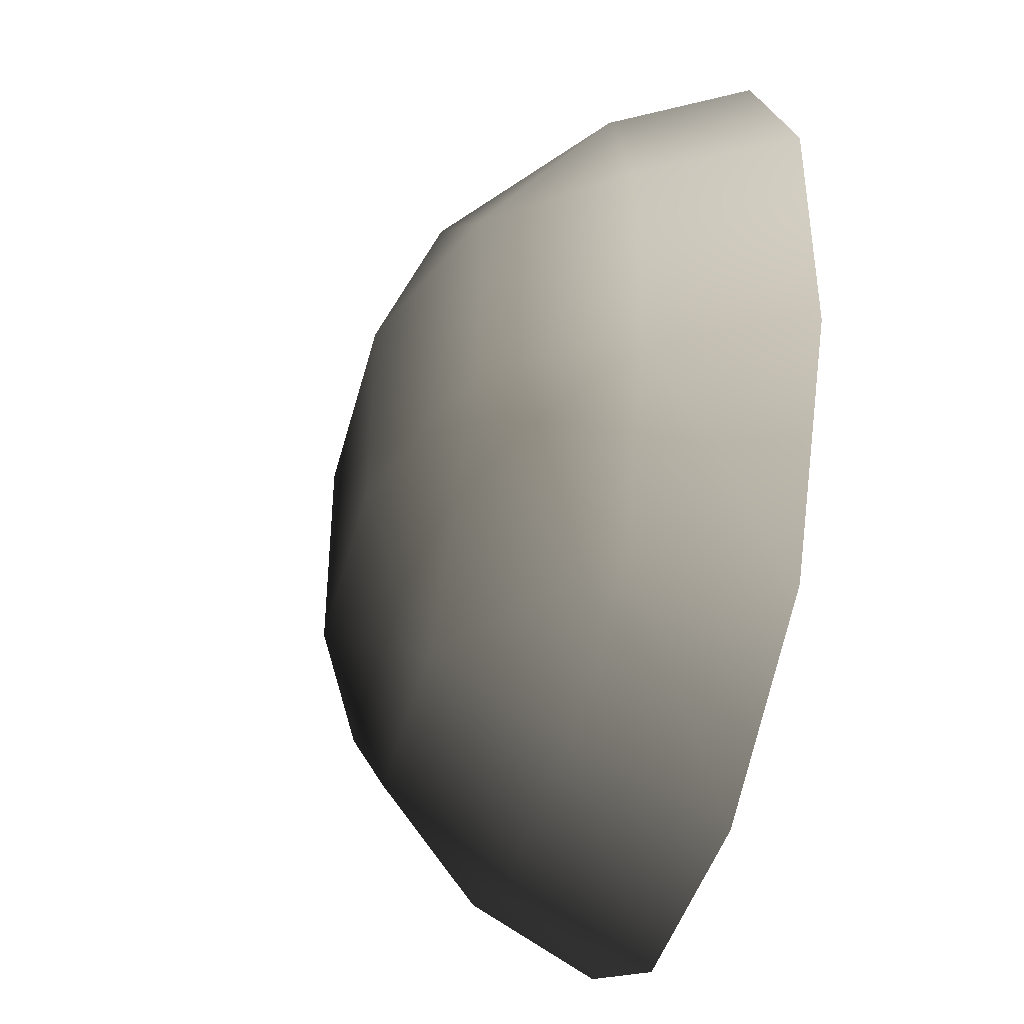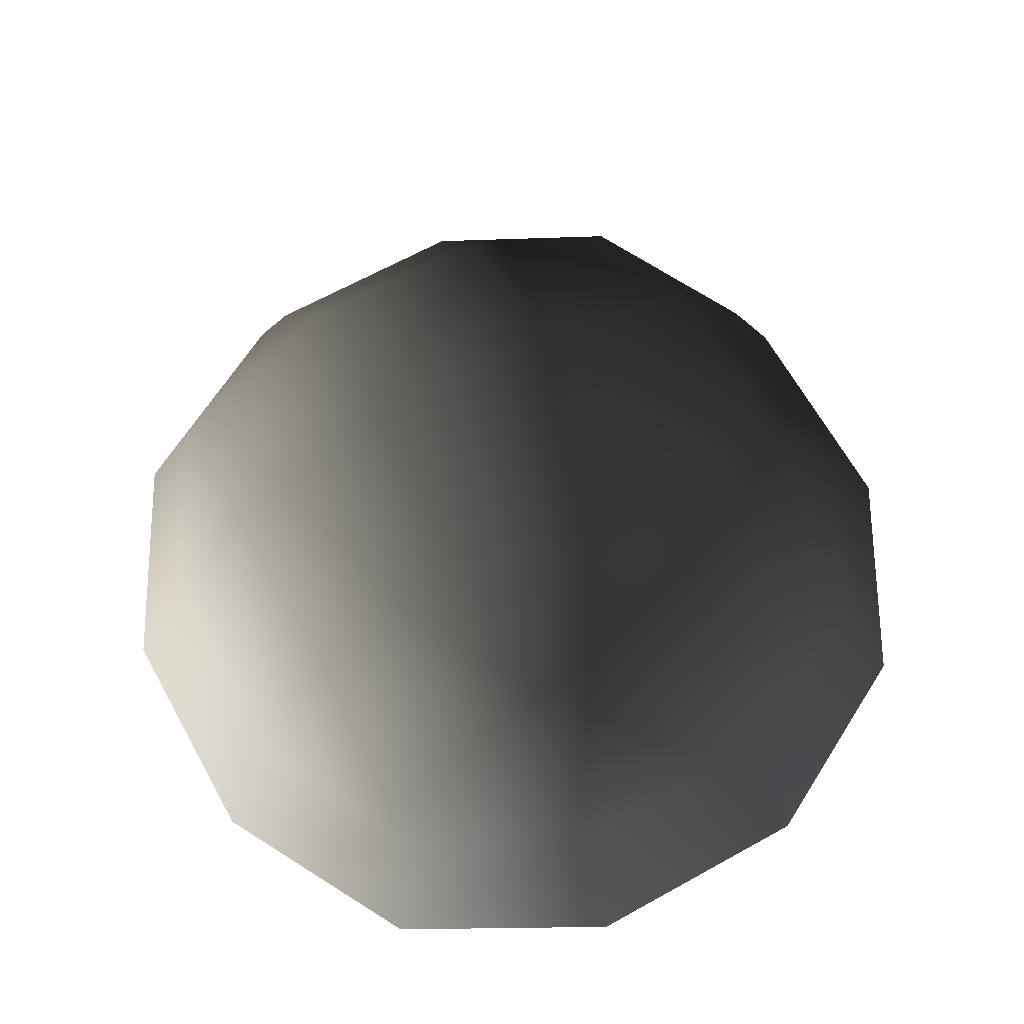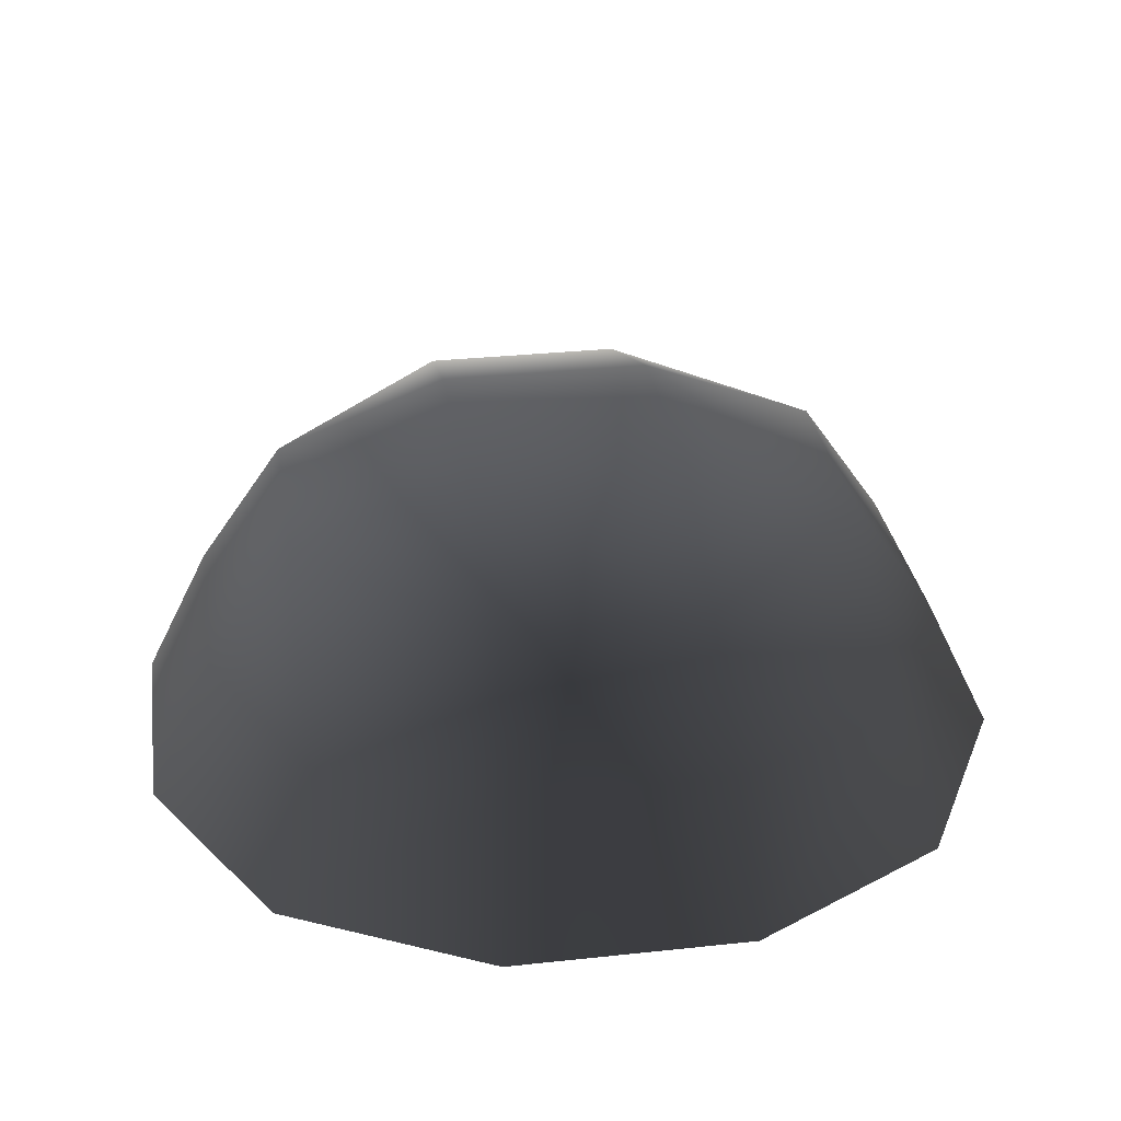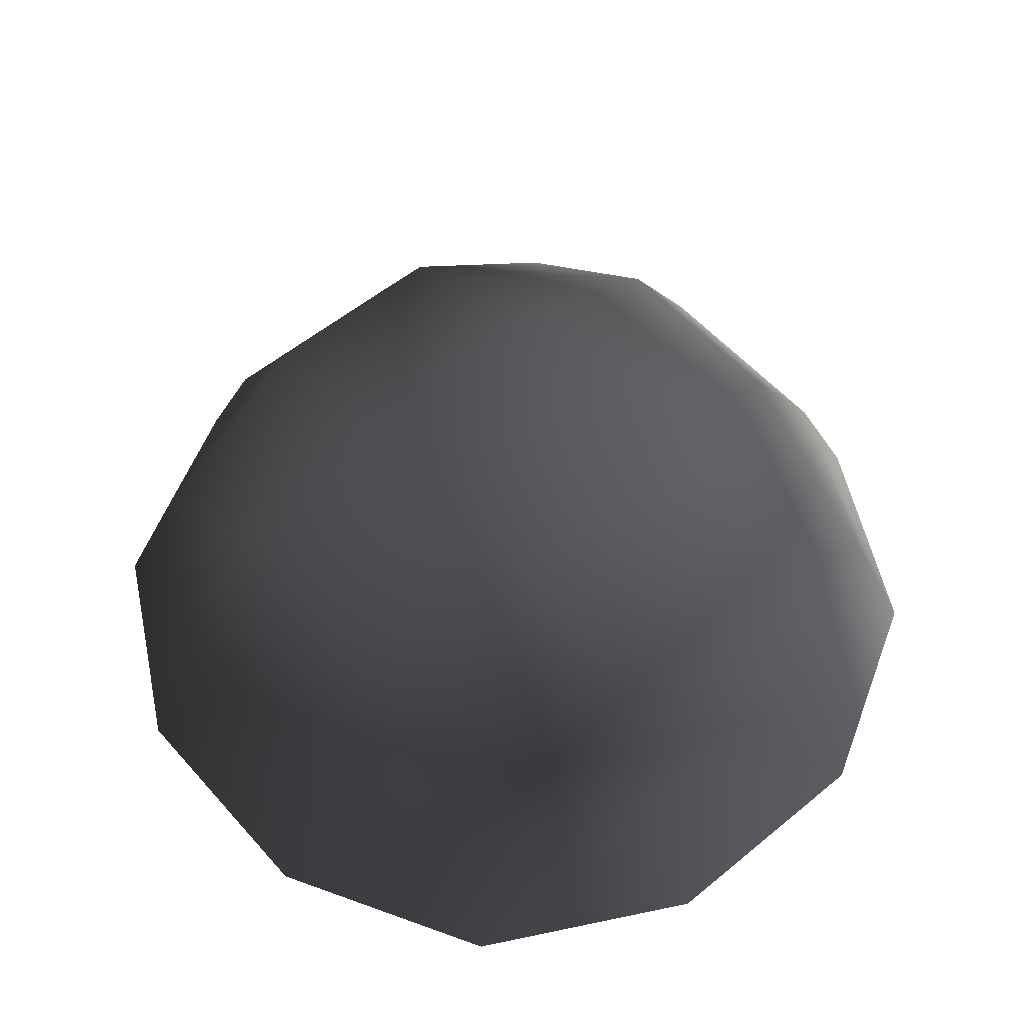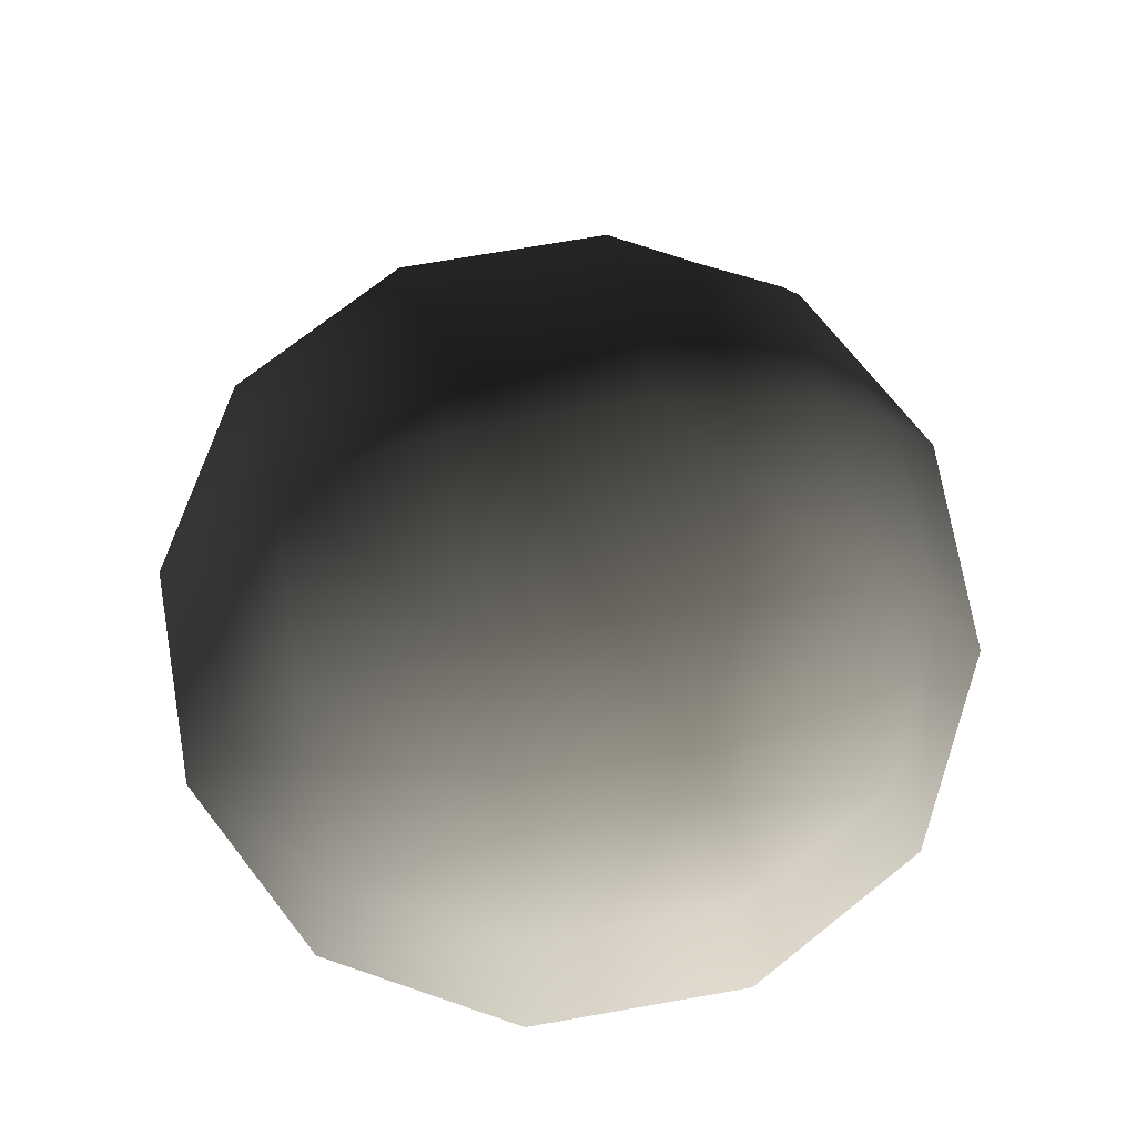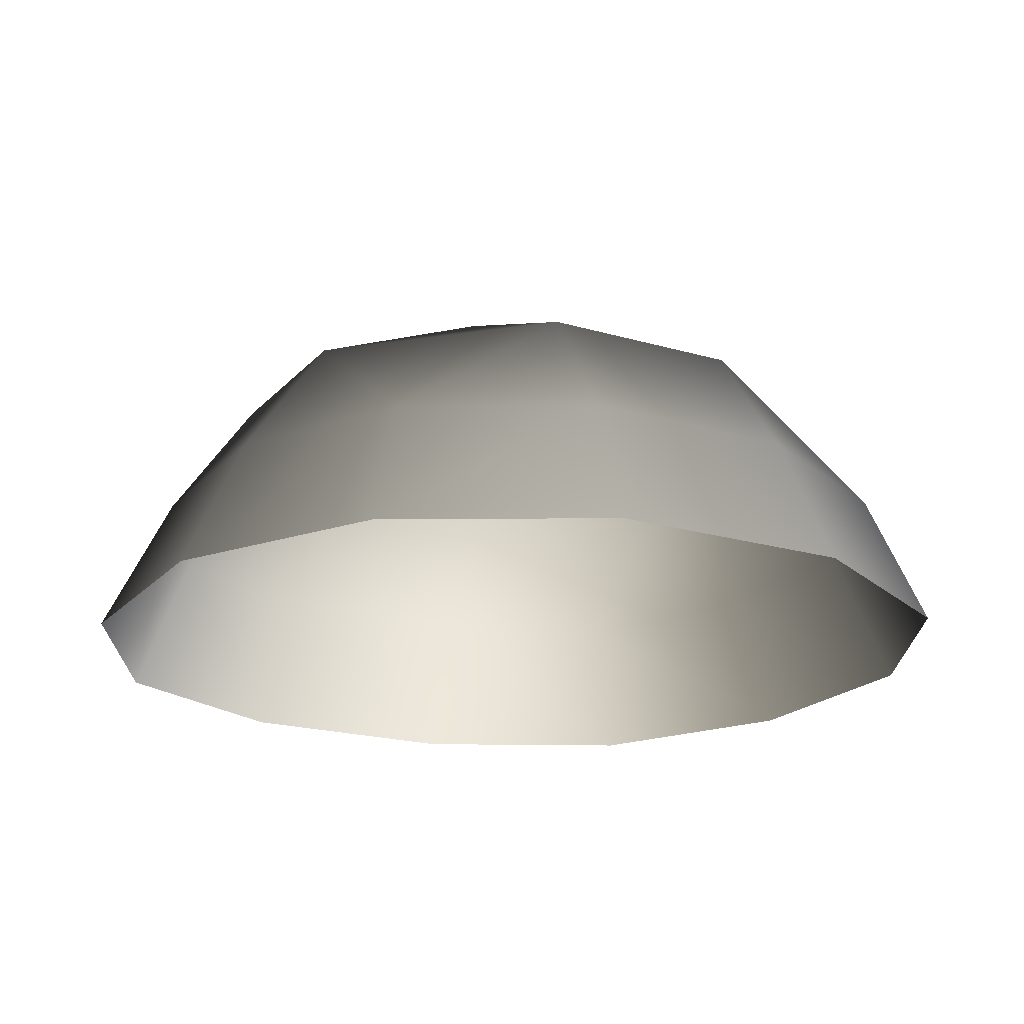
<metadata>
{"format":"obj","ext":"obj","renderer":"f3d","projection":"perspective","resolution":1024,"background":"white","views":[{"elev":-41.6,"azim":76.0,"up":"+Y"},{"elev":65.8,"azim":60.9,"up":"+Z"},{"elev":31.1,"azim":171.3,"up":"+Z"},{"elev":55.9,"azim":-130.8,"up":"+Z"},{"elev":73.2,"azim":-9.8,"up":"+Z"},{"elev":-19.8,"azim":61.3,"up":"+Z"}]}
</metadata>
<code>
v -5.014 1.795 2.028
v -5.025 5.025 -0.3002
v -1.795 5.014 2.028
v -1.9 6.545 -0.1941
v 1.9 6.545 -0.1941
v 1.795 5.014 2.028
v 1.902 1.902 3.178
v -1.902 1.902 3.178
v 1.902 -1.902 3.178
v -1.902 -1.902 3.178
v 1.795 -5.014 2.028
v -1.795 -5.014 2.028
v 5.014 -1.795 2.028
v 5.025 -5.025 -0.3002
v 5.014 1.795 2.028
v 5.025 5.025 -0.3002
v -5.014 -1.795 2.028
v -6.545 1.9 -0.1941
v -6.545 -1.9 -0.1941
v -7.74 2.142 -2.693
v -7.74 -2.142 -2.693
v -5.025 -5.025 -0.3002
v -5.771 -5.771 -2.722
v 6.545 -1.9 -0.1941
v 6.545 1.9 -0.1941
v 7.74 -2.142 -2.693
v 7.74 2.142 -2.693
v 5.771 5.771 -2.722
v -1.9 -6.545 -0.1941
v 1.9 -6.545 -0.1941
v -2.142 -7.74 -2.693
v 2.142 -7.74 -2.693
v 5.771 -5.771 -2.722
v 2.142 7.74 -2.693
v -2.142 7.74 -2.693
v -5.771 5.771 -2.722
g Rock_single_t1(Clone)_(3)_36294_153
f 1 3 2
f 4 2 3
f 3 5 4
f 3 6 5
f 7 6 3
f 7 3 8
f 8 3 1
f 9 7 8
f 9 8 10
f 10 8 1
f 11 9 10
f 11 10 12
f 13 7 9
f 9 11 13
f 13 11 14
f 13 15 7
f 7 15 6
f 6 15 16
f 5 6 16
f 10 17 12
f 10 1 17
f 17 1 18
f 17 18 19
f 19 18 20
f 19 20 21
f 22 12 17
f 22 19 21
f 19 22 17
f 22 21 23
f 15 13 24
f 24 13 14
f 15 24 25
f 25 16 15
f 25 24 26
f 25 26 27
f 16 25 27
f 16 27 28
f 29 22 23
f 29 12 22
f 11 12 29
f 11 29 30
f 30 29 31
f 29 23 31
f 30 31 32
f 30 14 11
f 14 30 32
f 14 32 33
f 24 33 26
f 24 14 33
f 5 28 34
f 4 5 34
f 4 34 35
f 2 4 35
f 2 35 36
f 5 16 28
f 18 2 36
f 18 36 20
f 18 1 2

</code>
